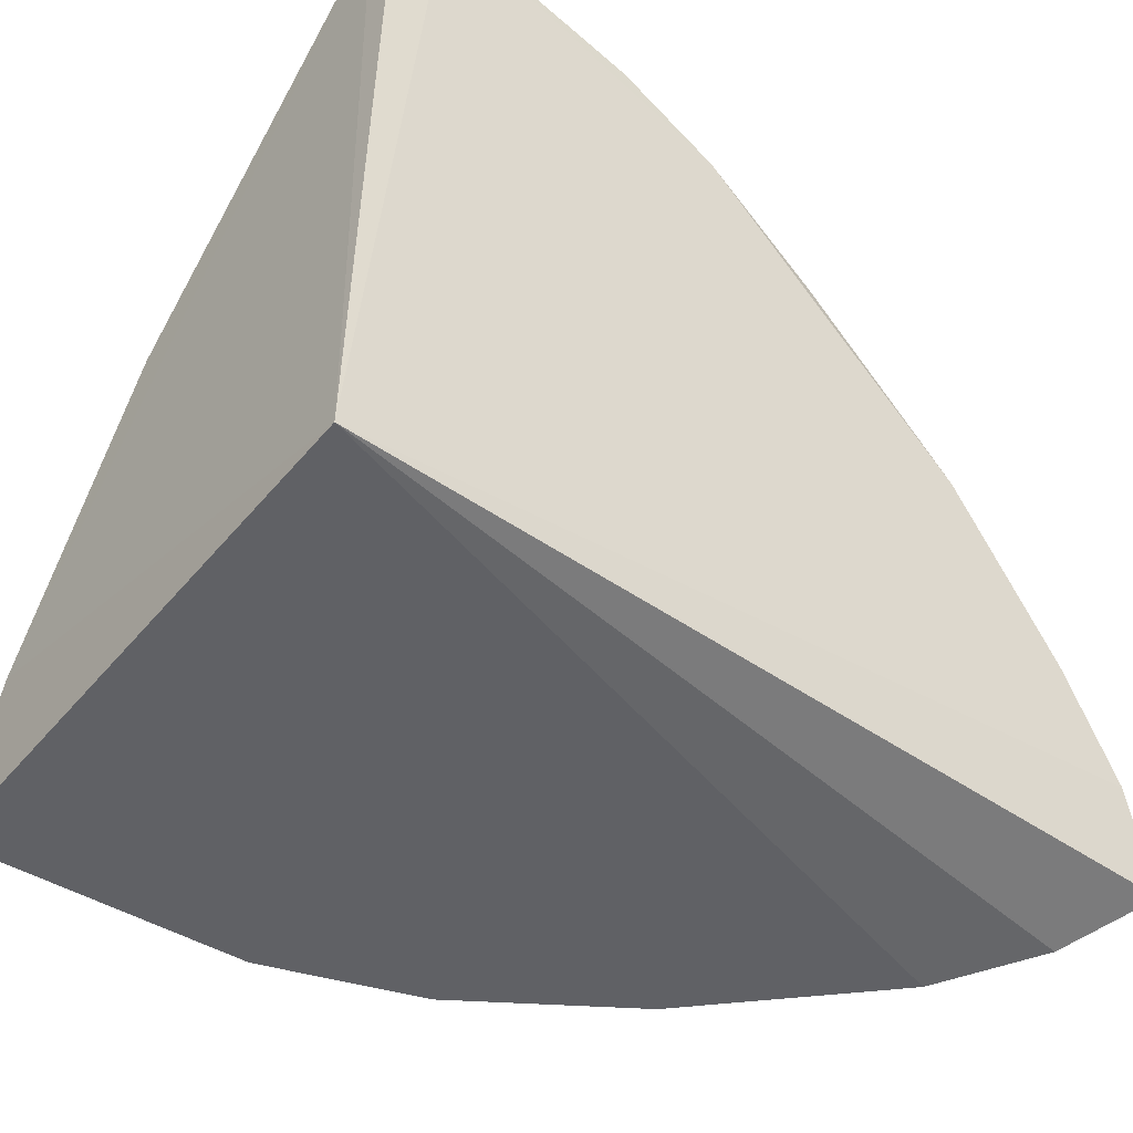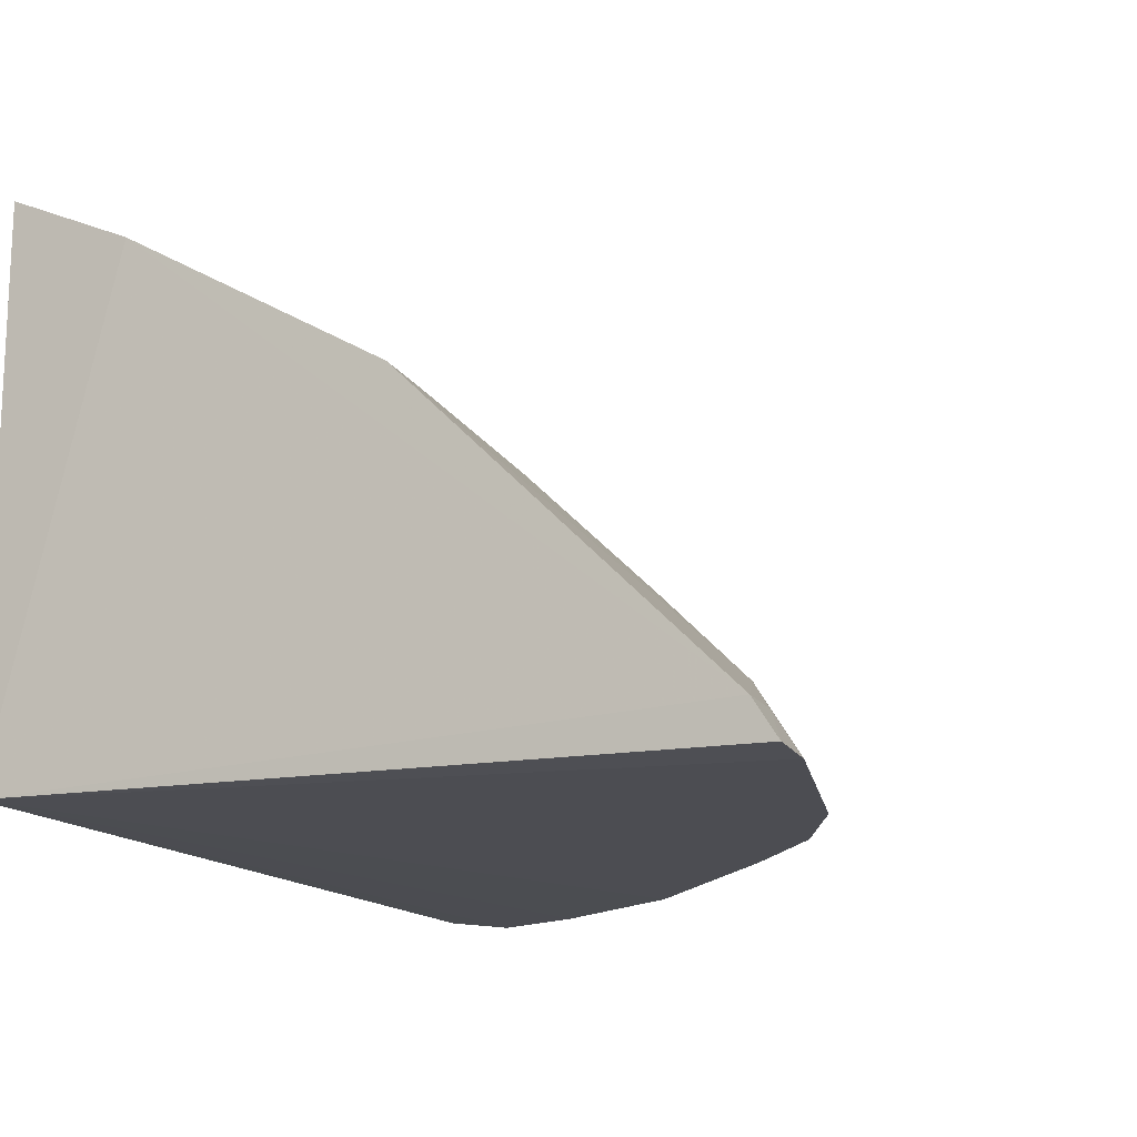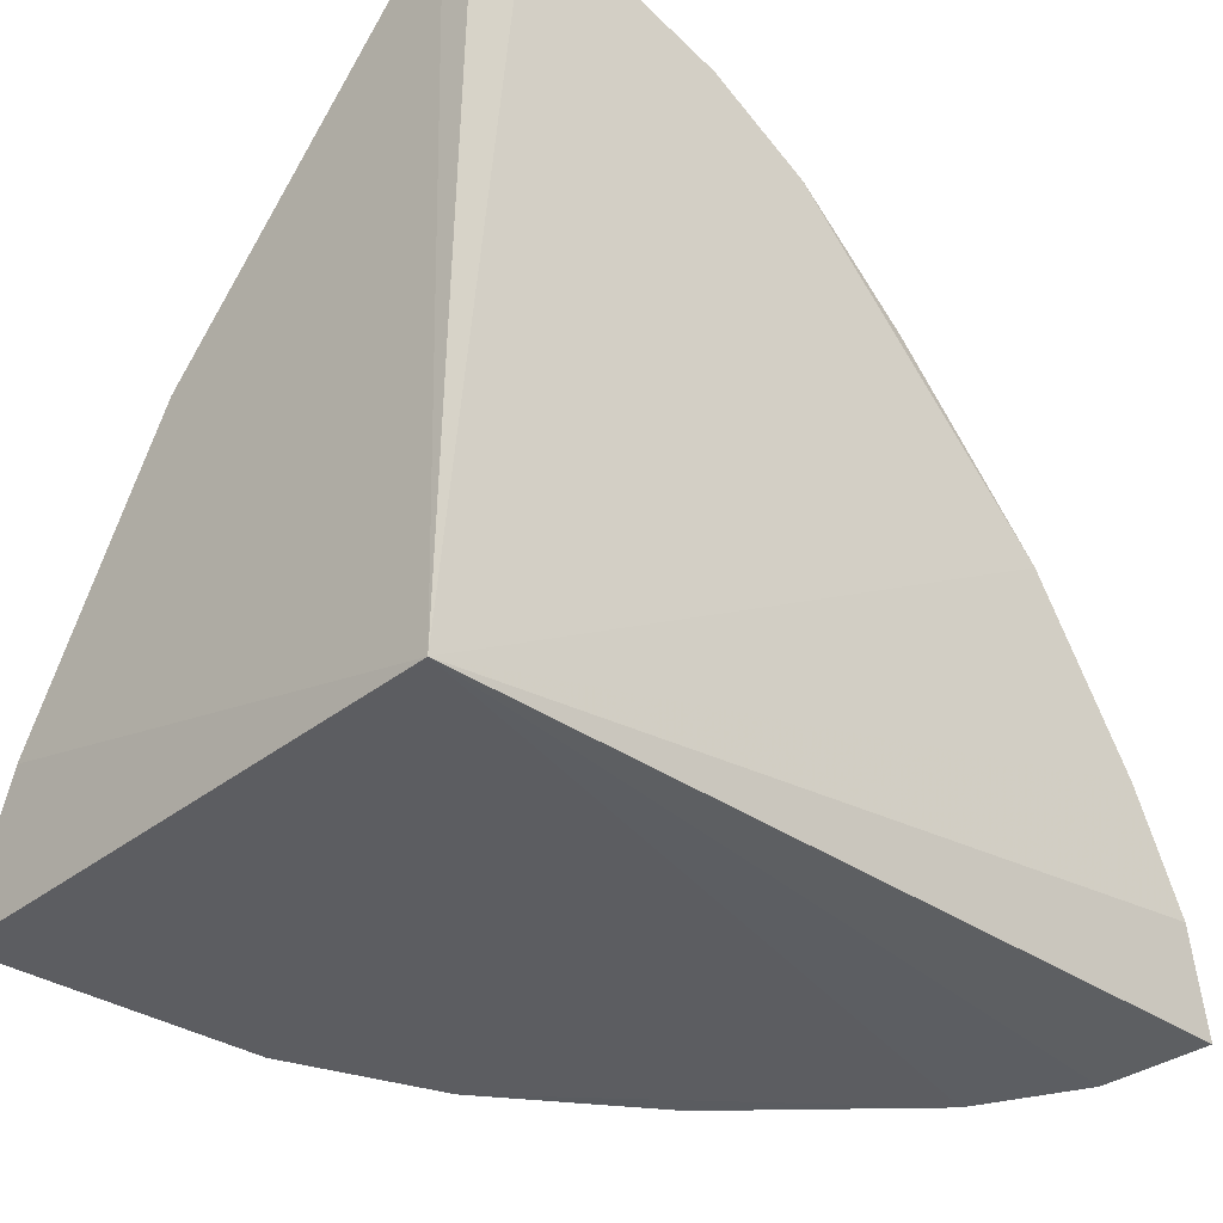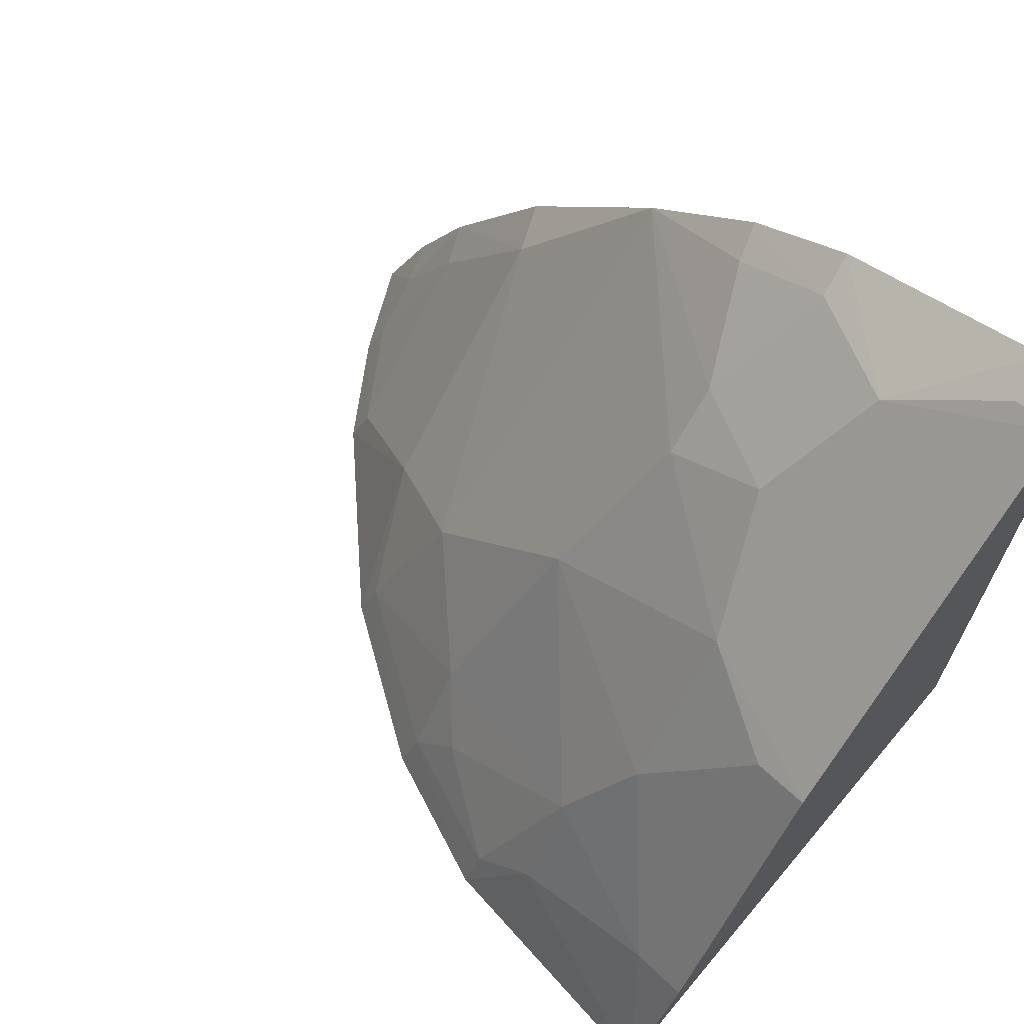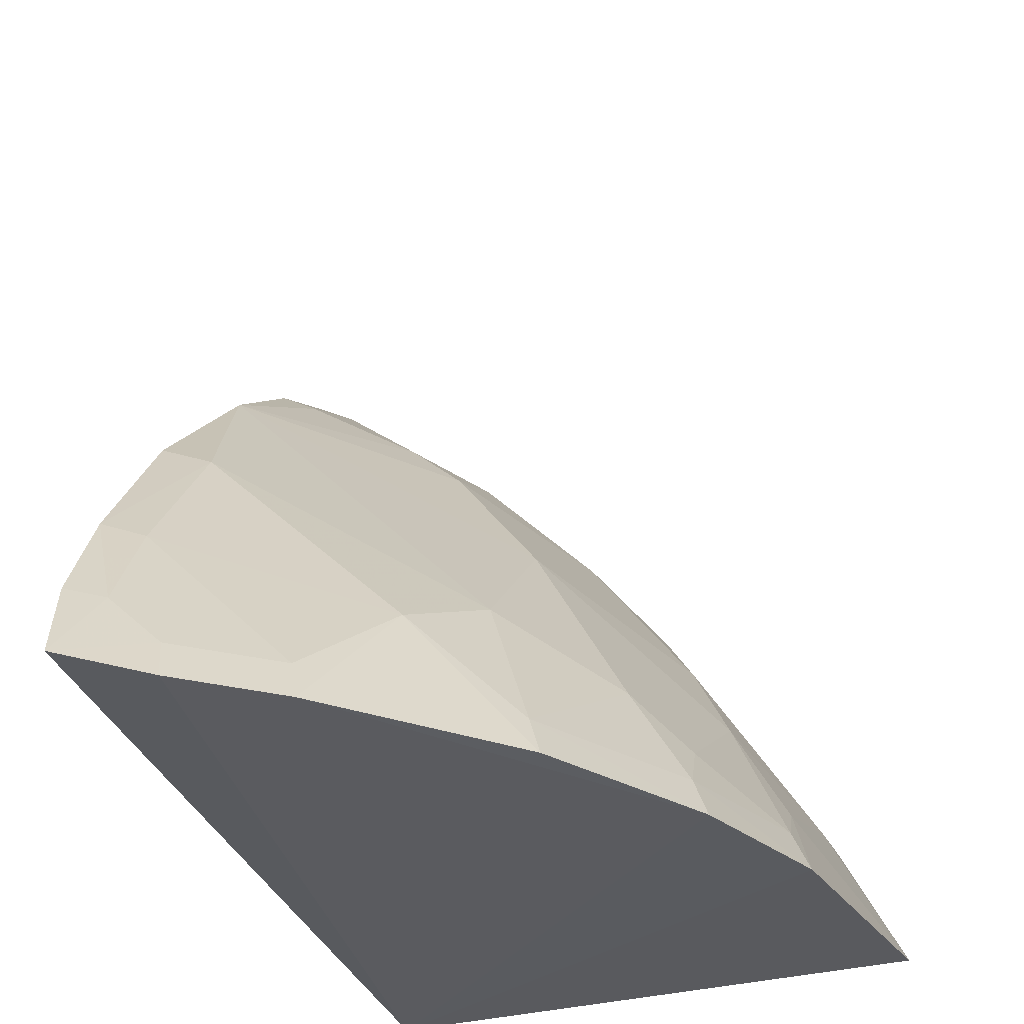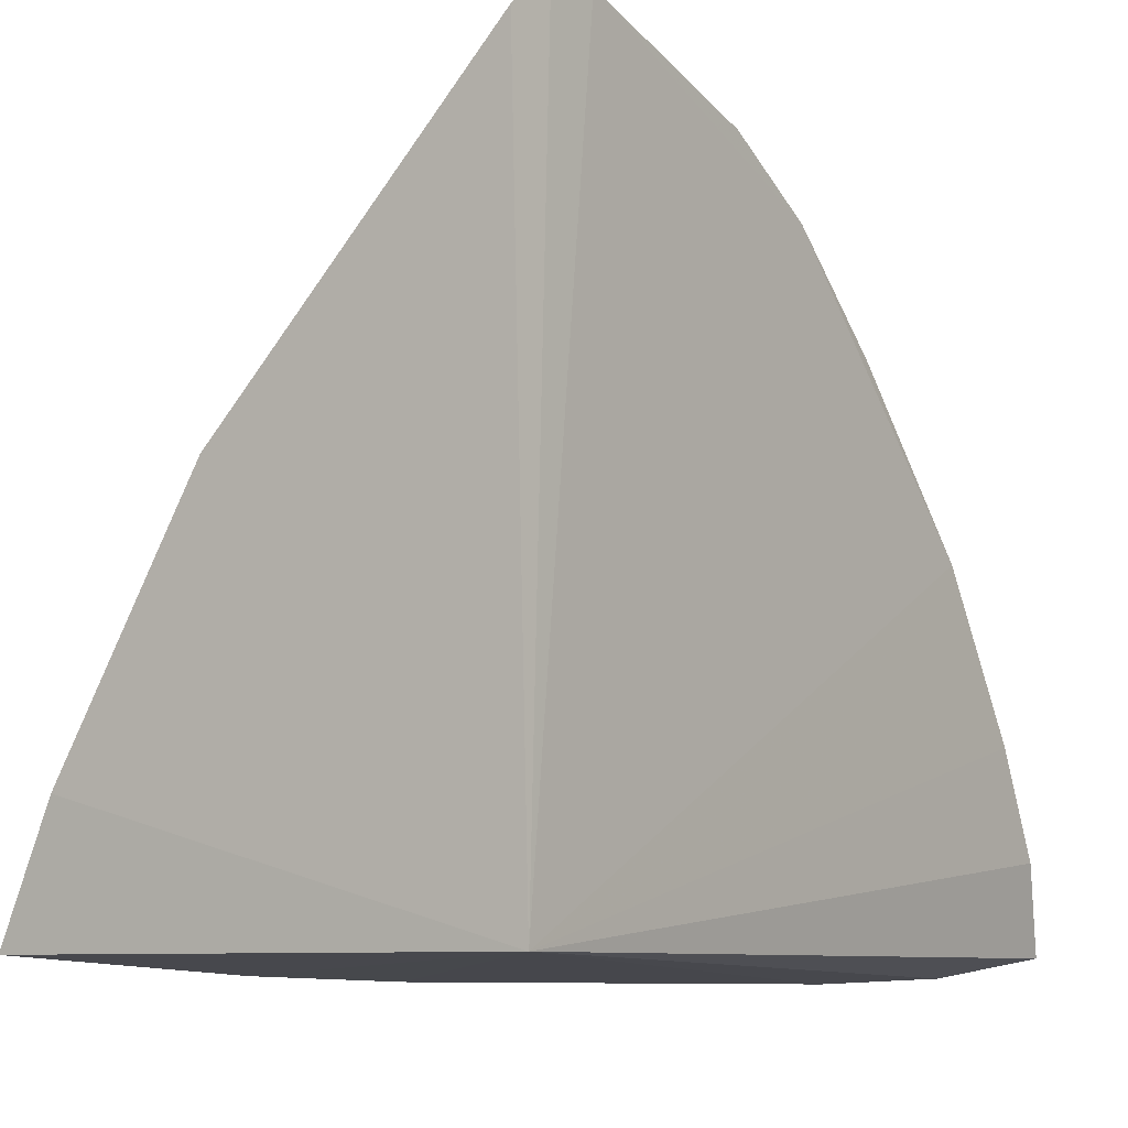
<metadata>
{"format":"obj","ext":"obj","renderer":"f3d","projection":"perspective","resolution":1024,"background":"white","views":[{"elev":-47.9,"azim":-37.8,"up":"+Z"},{"elev":-15.8,"azim":-62.9,"up":"+Y"},{"elev":-34.2,"azim":-43.3,"up":"+Z"},{"elev":66.9,"azim":-139.8,"up":"+Z"},{"elev":-35.4,"azim":109.0,"up":"+Z"},{"elev":-8.6,"azim":-54.4,"up":"+Z"}]}
</metadata>
<code>
v 0.1084 0.1019 0.4338
v 0.2372 0.1089 0.2644
v 0.1217 0.2284 0.2703
v 0.0116 0.2605 0.2649
v 0.01165 0.1096 0.2652
v 0.1676 0.2034 0.258
v 0.05259 0.1828 0.3872
v 0.2264 0.1046 0.289
v 0.08443 0.2495 0.2599
v 0.227 0.1328 0.2591
v 0.1062 0.1823 0.3576
v 0.01112 0.1039 0.4671
v 0.1811 0.1022 0.3622
v 0.1245 0.2328 0.2583
v 0.05249 0.2128 0.3443
v 0.2105 0.1592 0.2576
v 0.2227 0.1151 0.2864
v 0.1486 0.1839 0.3141
v 0.09224 0.1539 0.401
v 0.02512 0.103 0.4662
v 0.01012 0.1992 0.3747
v 0.2108 0.1034 0.3182
v 0.1641 0.1995 0.27
v 0.02503 0.242 0.3006
v 0.06718 0.2261 0.315
v 0.2064 0.1558 0.2697
v 0.1211 0.2122 0.2991
v 0.1401 0.103 0.4076
v 0.05155 0.127 0.4442
v 0.009976 0.2431 0.3011
v 0.01065 0.114 0.4607
v 0.02518 0.1982 0.3741
v 0.06723 0.2415 0.2857
v 0.0831 0.2443 0.272
v 0.2224 0.1301 0.2711
v 0.1764 0.1146 0.3587
v 0.1759 0.1707 0.2986
v 0.1058 0.1111 0.4293
v 0.08092 0.1022 0.4496
v 0.06498 0.1533 0.4157
v 0.02396 0.1136 0.4597
v 0.1092 0.2262 0.2851
v 0.2062 0.1143 0.315
v 0.09242 0.139 0.4152
v 0.07968 0.1125 0.4437
f 8 5 2
f 9 5 4
f 10 2 5
f 14 9 3
f 14 5 9
f 15 7 11
f 16 10 5
f 16 14 6
f 16 5 14
f 17 8 2
f 19 11 7
f 20 12 5
f 20 13 1
f 20 5 13
f 22 13 5
f 22 5 8
f 22 8 17
f 23 14 3
f 23 6 14
f 25 15 11
f 25 24 15
f 26 10 16
f 27 11 18
f 27 25 11
f 27 23 3
f 27 18 23
f 28 1 13
f 28 18 11
f 28 11 19
f 29 7 21
f 30 4 5
f 30 24 4
f 31 5 12
f 31 29 21
f 31 30 5
f 31 21 30
f 32 21 7
f 32 7 15
f 32 15 24
f 32 30 21
f 32 24 30
f 33 9 4
f 33 4 24
f 33 24 25
f 34 3 9
f 34 33 25
f 34 9 33
f 35 10 26
f 35 17 2
f 35 2 10
f 36 13 22
f 36 28 13
f 36 18 28
f 37 23 18
f 37 18 36
f 37 6 23
f 37 26 16
f 37 16 6
f 38 1 28
f 39 29 20
f 39 20 1
f 40 19 7
f 40 7 29
f 41 31 12
f 41 12 20
f 41 20 29
f 41 29 31
f 42 27 3
f 42 3 34
f 42 34 25
f 42 25 27
f 43 35 26
f 43 22 17
f 43 17 35
f 43 36 22
f 43 37 36
f 43 26 37
f 44 38 28
f 44 28 19
f 44 19 40
f 45 39 1
f 45 1 38
f 45 38 44
f 45 29 39
f 45 44 40
f 45 40 29

</code>
